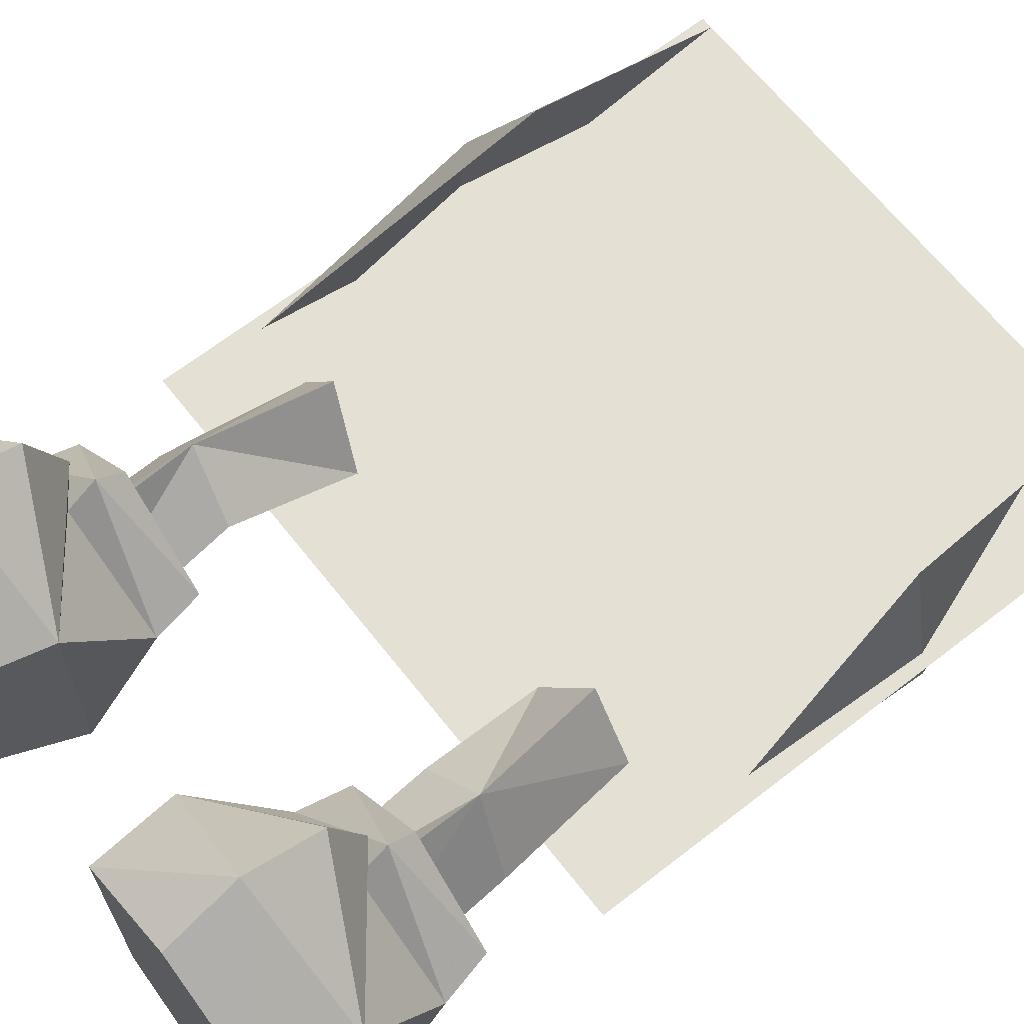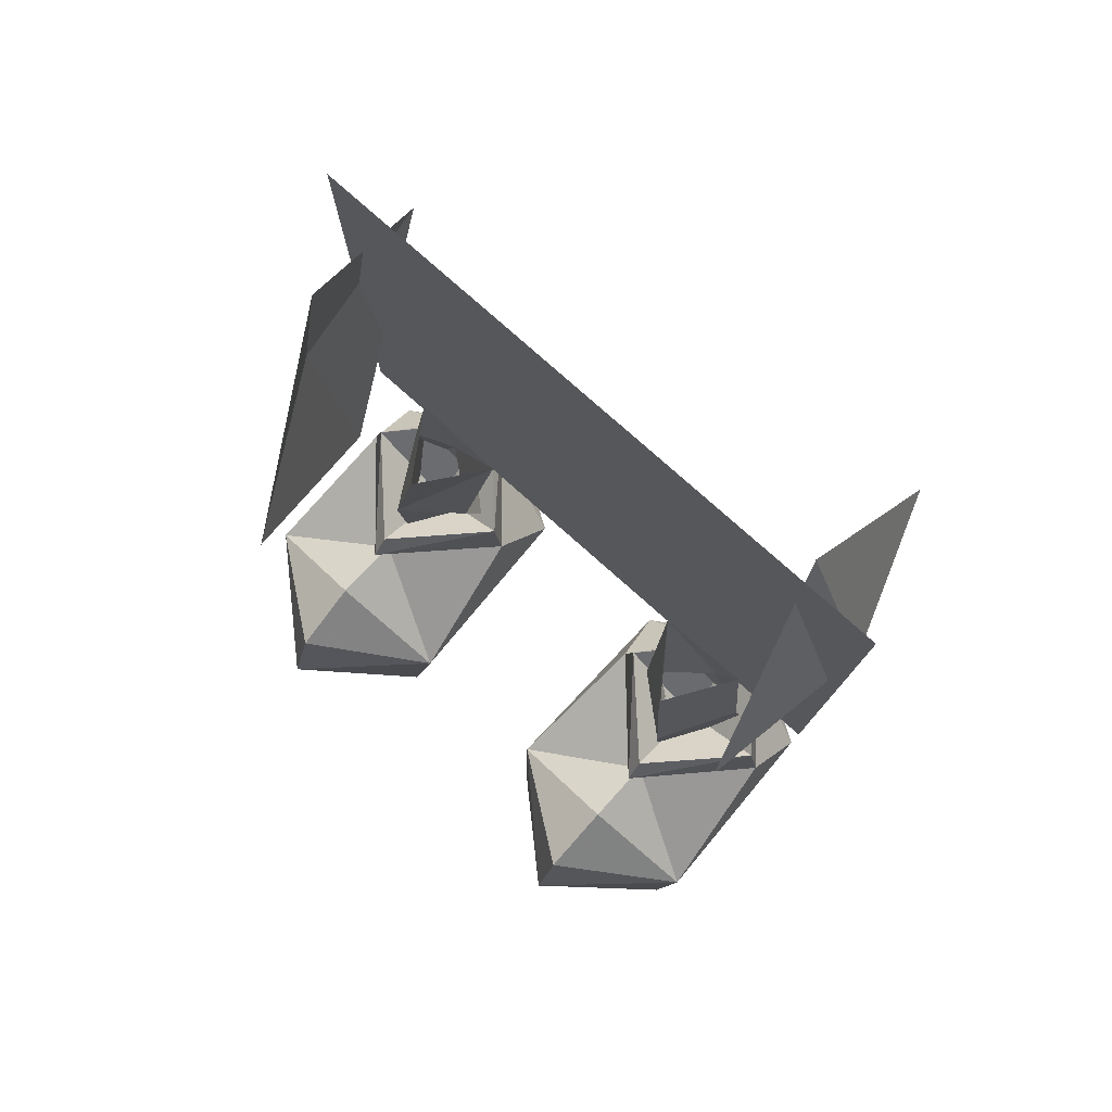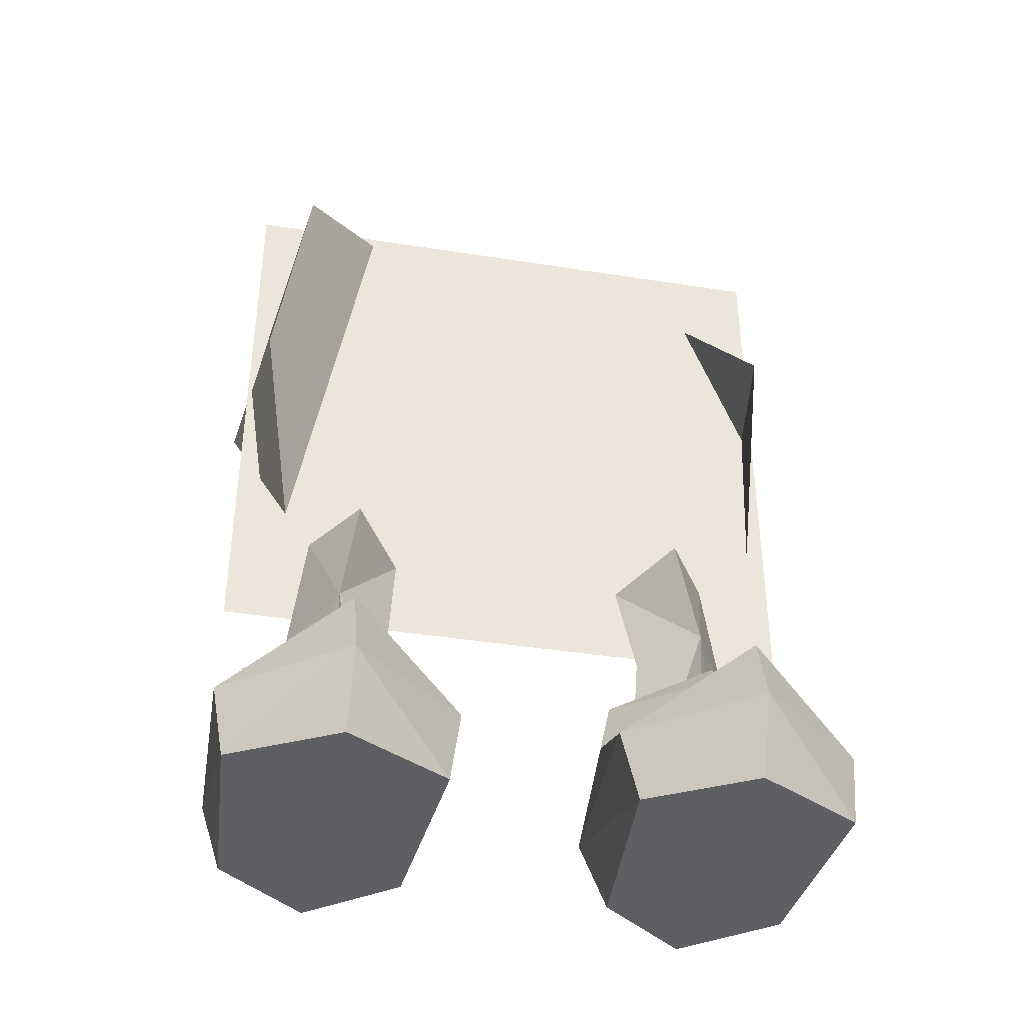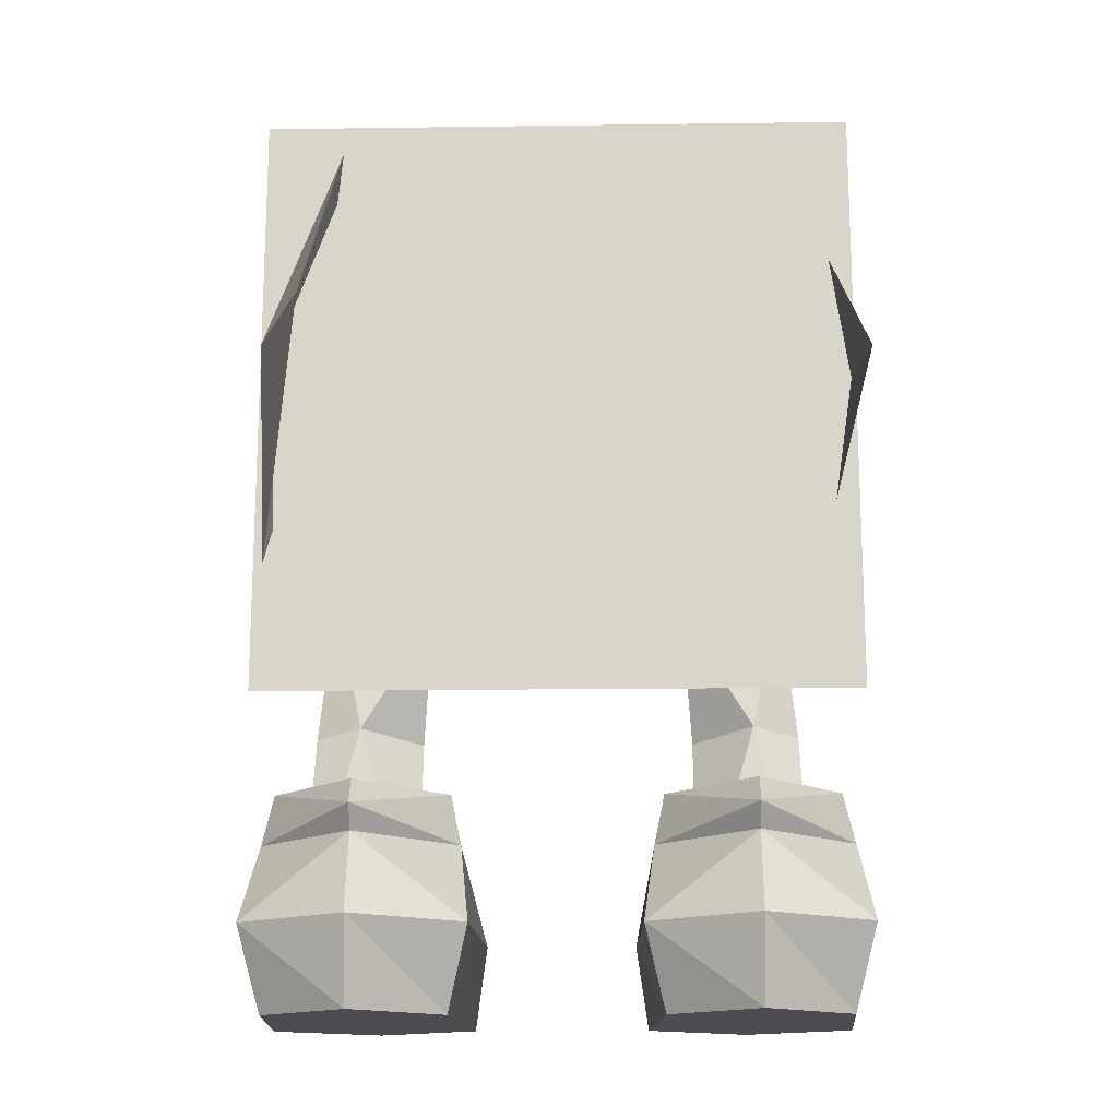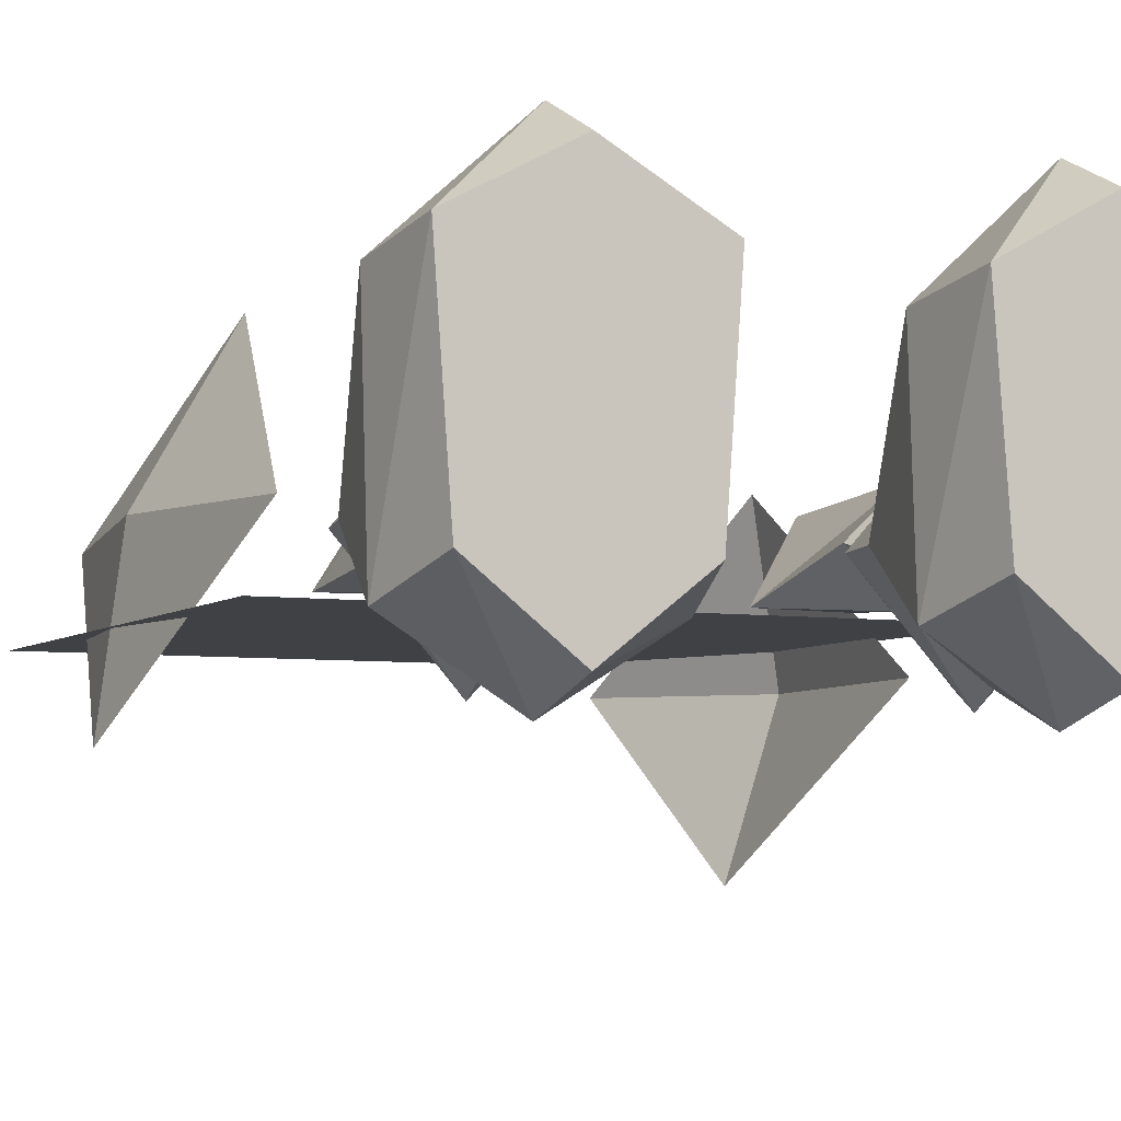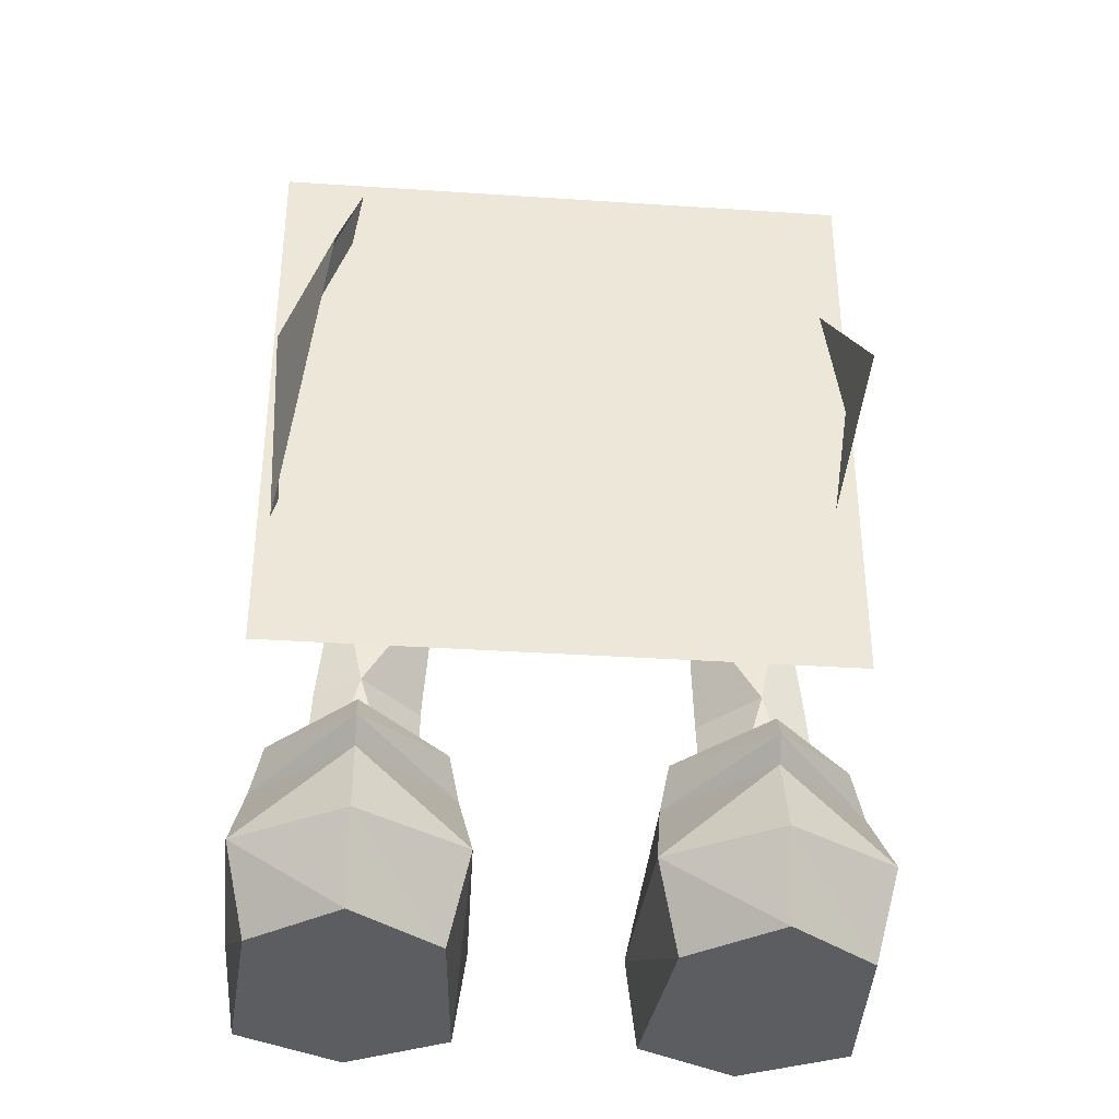
<metadata>
{"format":"obj","ext":"obj","renderer":"f3d","projection":"perspective","resolution":1024,"background":"white","views":[{"elev":65.2,"azim":51.9,"up":"+Z"},{"elev":78.6,"azim":41.6,"up":"+Y"},{"elev":-40.1,"azim":-11.1,"up":"+Y"},{"elev":-15.9,"azim":-178.4,"up":"+Y"},{"elev":-5.5,"azim":-24.8,"up":"+Z"},{"elev":-35.6,"azim":175.0,"up":"+Y"}]}
</metadata>
<code>
o skl_root
v 4.914 3.676 6.929
v 4.906 1.818 7.585
v 7.932 2.14 4.796
v 4.947 4.478 5.034
v 1.962 2.14 4.796
v 4.947 4.113 3.188
v 7.761 2.157 -0.6191
v 7.468 4.259 0.9587
v 4.947 2.184 -2.347
v 4.947 4.259 -1.5
v -3.427 6.865 1.289
v -4.903 7.132 2.548
v -3.387 1.869 -0.248
v -4.922 7.085 0.07983
v -3.156 10 0.3113
v -6.062 6.865 0.4973
v -5.637 10.44 0.3247
v -6.266 1.893 -0.248
v -4.947 4.478 5.034
v -4.947 4.113 3.188
v -7.932 2.14 4.796
v -4.914 3.676 6.929
v -1.962 2.14 4.796
v -4.906 1.818 7.585
v 3.427 6.865 1.289
v 4.922 7.085 0.07983
v 3.387 1.869 -0.248
v 4.903 7.132 2.548
v 3.156 10 0.3113
v 5.637 10.44 0.3247
v 4.445 10.44 2.174
v 6.266 1.893 -0.248
v 4.808 2.191 2.193
v 6.062 6.865 0.4976
v -7.159 5.537 0.95
v -7.468 4.259 0.9585
v -4.939 4.882 3.704
v -4.947 5.537 -1.462
v -4.949 4.879 -1.904
v -4.947 4.259 -1.5
v -7.761 2.157 -0.6191
v -2.134 2.157 -0.6191
v -4.947 2.184 -2.347
v -2.426 4.259 0.9585
v 2.689 5.537 0.95
v 4.924 3.693 0.95
v 4.947 5.537 -1.462
v -2.689 5.537 0.9497
v -4.924 3.694 0.95
v -4.92 5.537 3.244
v 4.939 4.882 3.704
v 4.92 5.537 3.244
v 4.949 4.879 -1.904
v 7.159 5.537 0.9502
v 2.426 4.259 0.9585
v -4.913 0.0004878 6.702
v -2.281 0.0002437 5.222
v 2.133 2.157 -0.6191
v 2.281 0.0002437 5.222
v 4.913 0.0002441 6.702
v -4.445 10.44 2.174
v 4.947 0.0002441 -1.671
v 7.238 0.0002446 0.1243
v 2.657 0.0002437 0.1243
v -4.947 0.0004888 -1.671
v -2.657 0.0002441 0.1243
v -7.238 0.0004883 0.1243
v -7.612 0.0004878 5.222
v 7.612 0.0002446 5.222
v 7.4 11.14 -0.8721
v 6.136 16.76 -5.083
v 7.634 17.01 -0.9175
v 5.634 22.43 -0.7979
v 6.898 16.82 3.413
v -7.981 16.29 -2.355
v -6.47 10.02 2.058
v -7.375 16.29 2.247
v -4.959 16.29 6.471
v -6.47 22.56 2.058
v 7.78 8.04 -2.842e-14
v 7.78 23.6 6.802e-07
v -7.78 8.04 -6.802e-07
f 1/1 2/1 3/1
f 4/1 5/1 1/1
f 3/1 6/1 4/1
f 7/1 8/1 3/1
f 9/1 10/1 7/1
f 11/1 12/1 13/1
f 14/1 15/1 11/1
f 16/1 17/1 14/1
f 18/1 12/1 16/1
f 19/1 20/1 21/1
f 22/1 23/1 19/1
f 21/1 24/1 22/1
f 25/1 26/1 27/1
f 28/1 29/1 25/1
f 30/1 31/1 28/1
f 32/1 28/1 33/1
f 26/1 34/1 32/1
f 29/1 30/1 26/1
f 35/1 36/1 37/1
f 38/1 39/1 35/1
f 40/1 41/1 36/1
f 42/1 43/1 40/1
f 42/1 44/1 23/1
f 45/1 46/1 47/1
f 48/1 49/1 50/1
f 18/1 14/1 13/1
f 48/1 37/1 44/1
f 45/1 51/1 52/1
f 8/1 53/1 54/1
f 45/1 53/1 55/1
f 44/1 40/1 39/1
f 56/1 57/1 24/1
f 58/1 5/1 55/1
f 59/1 60/1 2/1
f 6/1 8/1 51/1
f 15/1 61/1 12/1
f 3/1 4/1 1/1
f 62/1 63/1 64/1
f 65/1 66/1 67/1
f 56/1 68/1 57/1
f 37/1 50/1 35/1
f 21/1 22/1 19/1
f 27/1 28/1 25/1
f 46/1 52/1 54/1
f 67/1 68/1 41/1
f 42/1 23/1 66/1
f 65/1 67/1 43/1
f 66/1 65/1 42/1
f 7/1 3/1 63/1
f 64/1 59/1 58/1
f 9/1 7/1 62/1
f 58/1 9/1 64/1
f 69/1 59/1 63/1
f 66/1 57/1 67/1
f 70/1 71/1 72/1
f 73/1 72/1 71/1
f 72/1 73/1 74/1
f 75/1 76/1 77/1
f 78/1 77/1 76/1
f 77/1 78/1 79/1
f 75/1 77/1 79/1
f 74/1 70/1 72/1
f 80/1 81/1 82/1
o body_03_bill
v -7.78 23.6 2.842e-14
v -7.78 8.04 -6.802e-07
v 7.78 23.6 6.802e-07
v 7.78 8.04 -2.842e-14
f 83/2 84/2 85/2
f 86/2 85/2 84/2
f 83/2 84/2 85/2
o leg_L
v 3.156 10 0.3113
v 4.903 7.132 2.548
v 4.445 10.44 2.174
v 5.637 10.44 0.3247
v 6.062 6.865 0.4976
f 87/3 88/3 89/3
f 90/3 88/3 91/3
o foot_L
v 7.612 0.0002446 5.222
v 7.932 2.14 4.796
v 4.906 1.818 7.585
v 4.914 3.676 6.929
v 1.962 2.14 4.796
v 4.947 4.478 5.034
v 4.947 4.113 3.188
v 7.468 4.259 0.9587
v 7.761 2.157 -0.6191
v 4.947 4.259 -1.5
v 4.947 2.184 -2.347
v 2.133 2.157 -0.6191
v 6.266 1.893 -0.248
v 3.387 1.869 -0.248
v 4.922 7.085 0.07983
v 3.427 6.865 1.289
v 3.156 10 0.3113
v 4.808 2.191 2.193
v 4.903 7.132 2.548
v 6.062 6.865 0.4976
v 5.637 10.44 0.3247
v 7.159 5.537 0.9502
v 4.947 5.537 -1.462
v 4.924 3.693 0.95
v 2.689 5.537 0.95
v 4.92 5.537 3.244
v 4.939 4.882 3.704
v 2.426 4.259 0.9585
v 4.949 4.879 -1.904
v 4.913 0.0002441 6.702
v 2.281 0.0002437 5.222
v 7.238 0.0002446 0.1243
v 4.947 0.0002441 -1.671
v 2.657 0.0002437 0.1243
f 92/4 93/4 94/4
f 94/4 95/4 96/4
f 96/4 97/4 98/4
f 98/4 93/4 99/4
f 99/4 100/4 101/4
f 101/4 102/4 103/4
f 104/4 105/4 106/4
f 106/4 107/4 108/4
f 105/4 109/4 110/4
f 110/4 104/4 111/4
f 111/4 106/4 112/4
f 113/4 114/4 115/4
f 115/4 116/4 117/4
f 113/4 117/4 118/4
f 118/4 116/4 119/4
f 114/4 113/4 120/4
f 120/4 99/4 101/4
f 101/4 119/4 120/4
f 120/4 116/4 114/4
f 98/4 119/4 96/4
f 92/4 94/4 121/4
f 113/4 118/4 99/4
f 96/4 122/4 94/4
f 121/4 122/4 92/4
f 118/4 119/4 98/4
f 103/4 119/4 101/4
f 92/4 123/4 93/4
f 96/4 103/4 122/4
f 123/4 124/4 100/4
f 124/4 125/4 102/4
f 125/4 123/4 122/4
o leg_R
v -3.156 10 0.3113
v -4.922 7.085 0.07983
v -5.637 10.44 0.3247
v -6.062 6.865 0.4973
v -4.903 7.132 2.548
v -4.445 10.44 2.174
f 126/5 127/5 128/5
f 128/5 129/5 130/5
f 128/5 130/5 131/5
o foot_R
v -4.808 2.191 2.193
v -3.387 1.869 -0.248
v -4.903 7.132 2.548
v -3.427 6.865 1.289
v -3.156 10 0.3113
v -6.266 1.893 -0.248
v -7.468 4.259 0.9585
v -7.932 2.14 4.796
v -4.947 4.113 3.188
v -4.947 4.478 5.034
v -1.962 2.14 4.796
v -4.914 3.676 6.929
v -4.906 1.818 7.585
v -7.612 0.0004878 5.222
v -4.939 4.882 3.704
v -7.159 5.537 0.95
v -4.949 4.879 -1.904
v -4.947 5.537 -1.462
v -2.689 5.537 0.9497
v -7.761 2.157 -0.6191
v -4.947 4.259 -1.5
v -4.947 2.184 -2.347
v -2.426 4.259 0.9585
v -2.134 2.157 -0.6191
v -4.92 5.537 3.244
v -4.924 3.694 0.95
v -4.922 7.085 0.07983
v -6.062 6.865 0.4973
v -2.281 0.0002437 5.222
v -4.913 0.0004878 6.702
v -2.657 0.0002441 0.1243
v -7.238 0.0004883 0.1243
v -4.947 0.0004888 -1.671
f 132/6 133/6 134/6
f 134/6 135/6 136/6
f 134/6 137/6 132/6
f 138/6 139/6 140/6
f 140/6 141/6 142/6
f 142/6 143/6 144/6
f 144/6 139/6 145/6
f 140/6 146/6 138/6
f 138/6 147/6 148/6
f 148/6 149/6 150/6
f 139/6 138/6 151/6
f 151/6 152/6 153/6
f 140/6 142/6 154/6
f 154/6 155/6 152/6
f 147/6 156/6 157/6
f 157/6 150/6 149/6
f 135/6 133/6 158/6
f 158/6 137/6 159/6
f 140/6 154/6 146/6
f 146/6 150/6 156/6
f 138/6 148/6 152/6
f 142/6 144/6 160/6
f 154/6 148/6 150/6
f 144/6 145/6 161/6
f 149/6 147/6 157/6
f 139/6 151/6 145/6
f 160/6 162/6 142/6
f 151/6 153/6 163/6
f 153/6 155/6 164/6
f 145/6 163/6 160/6

</code>
